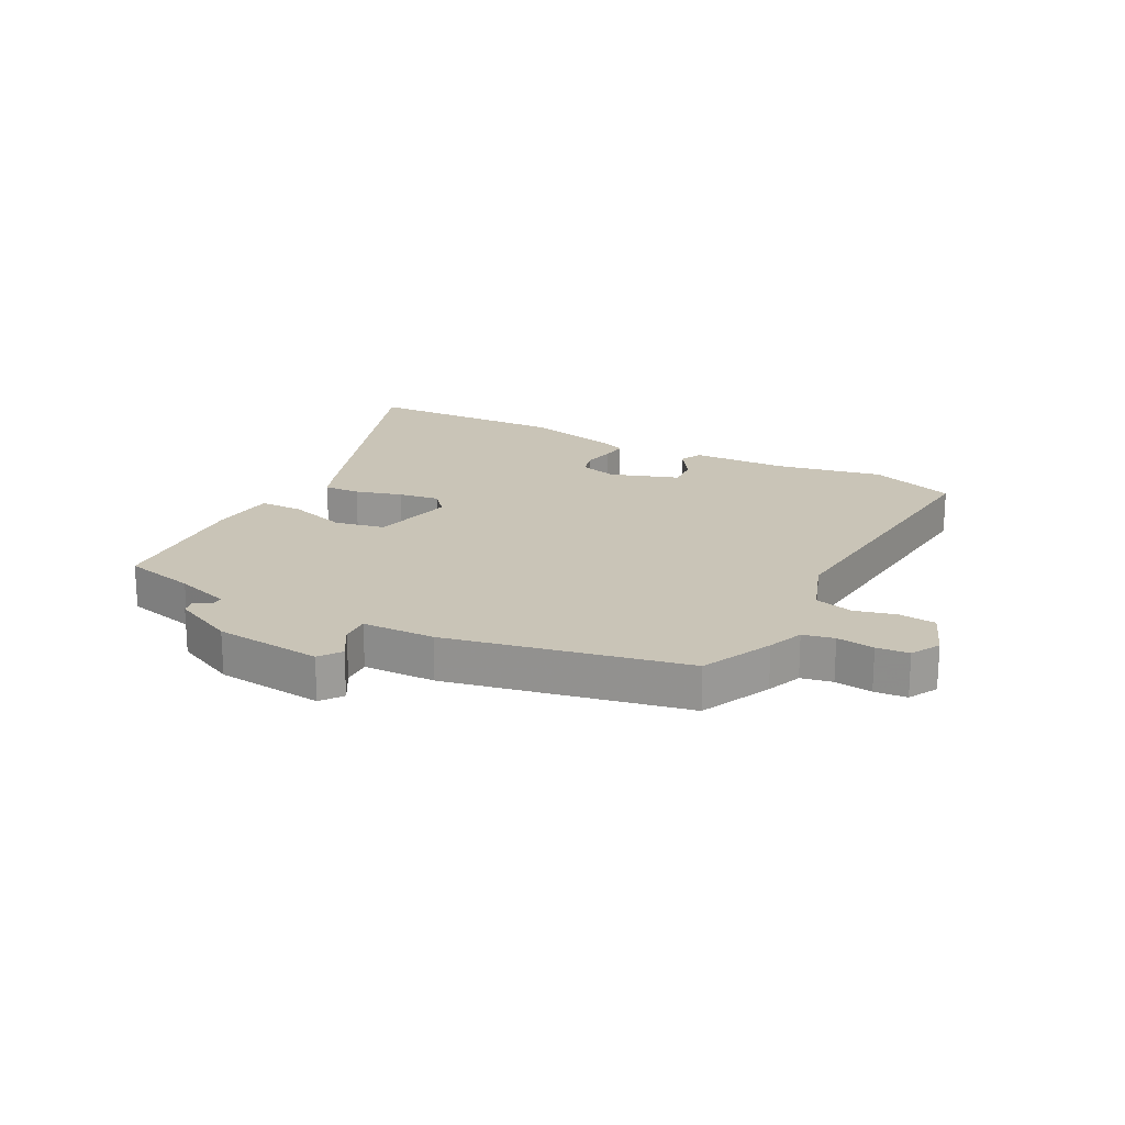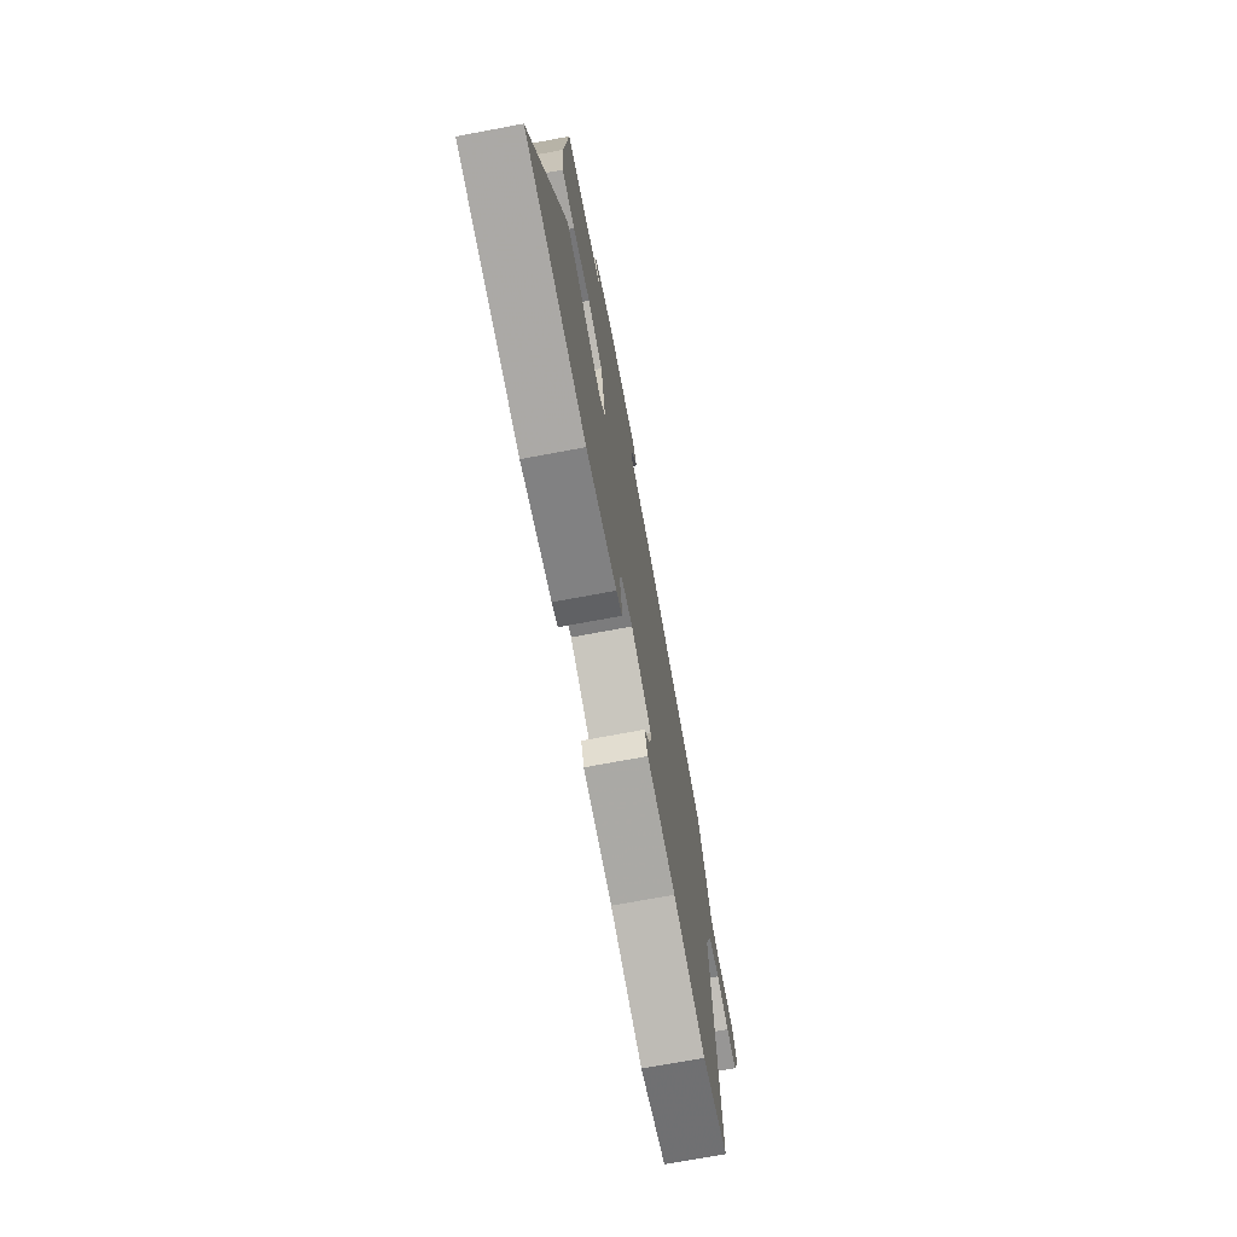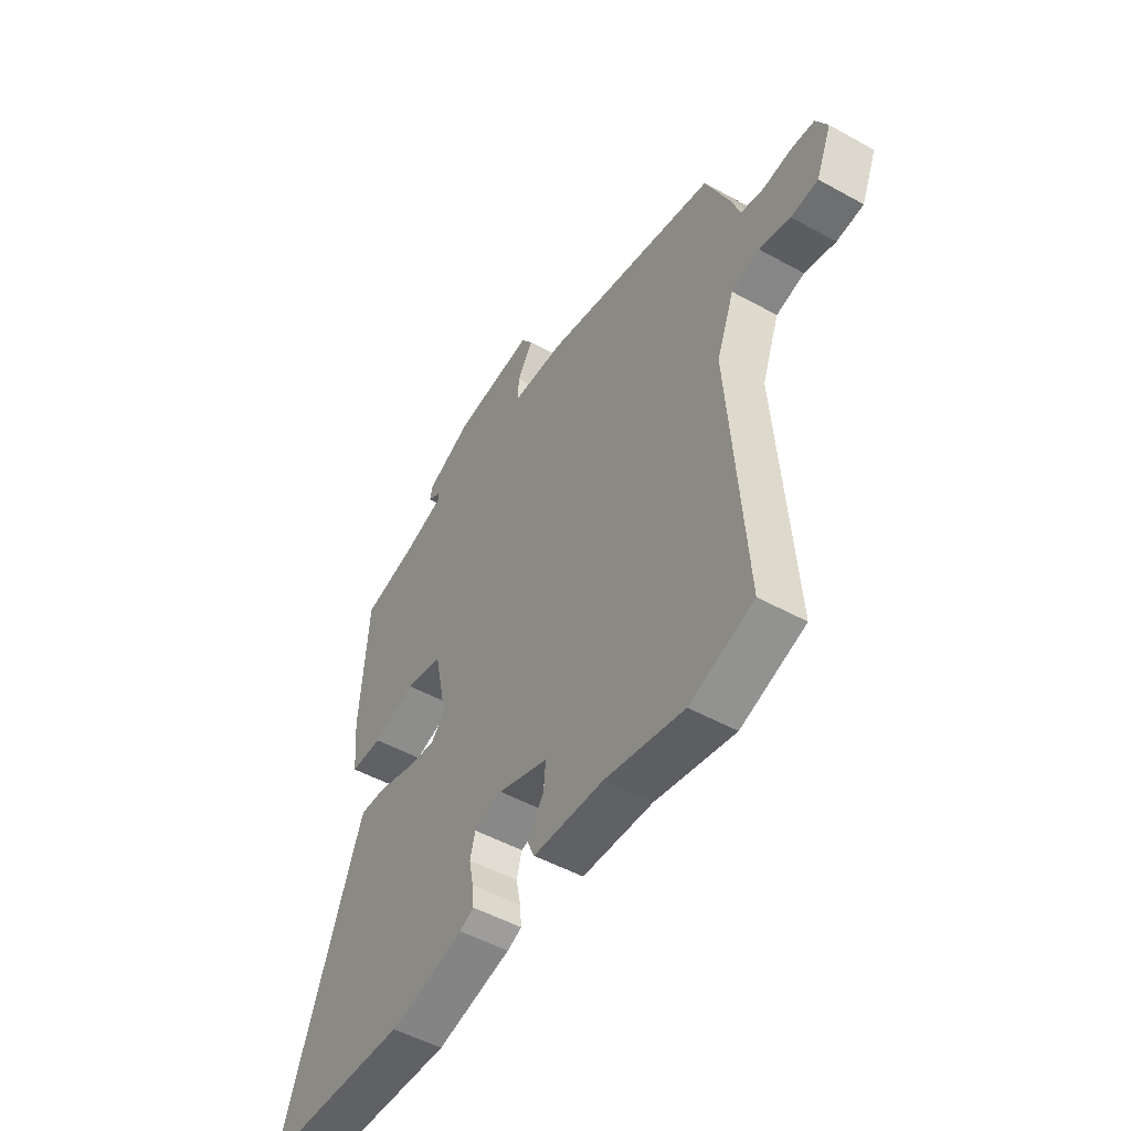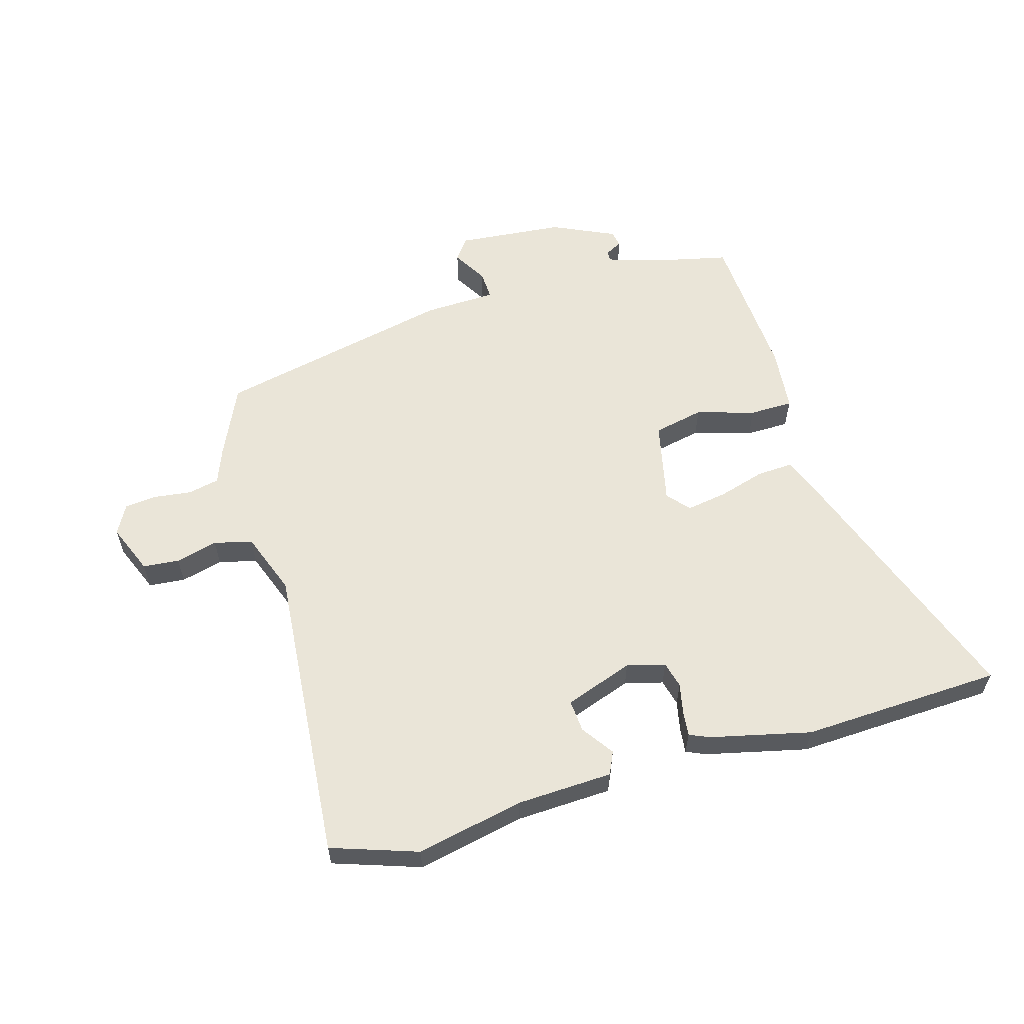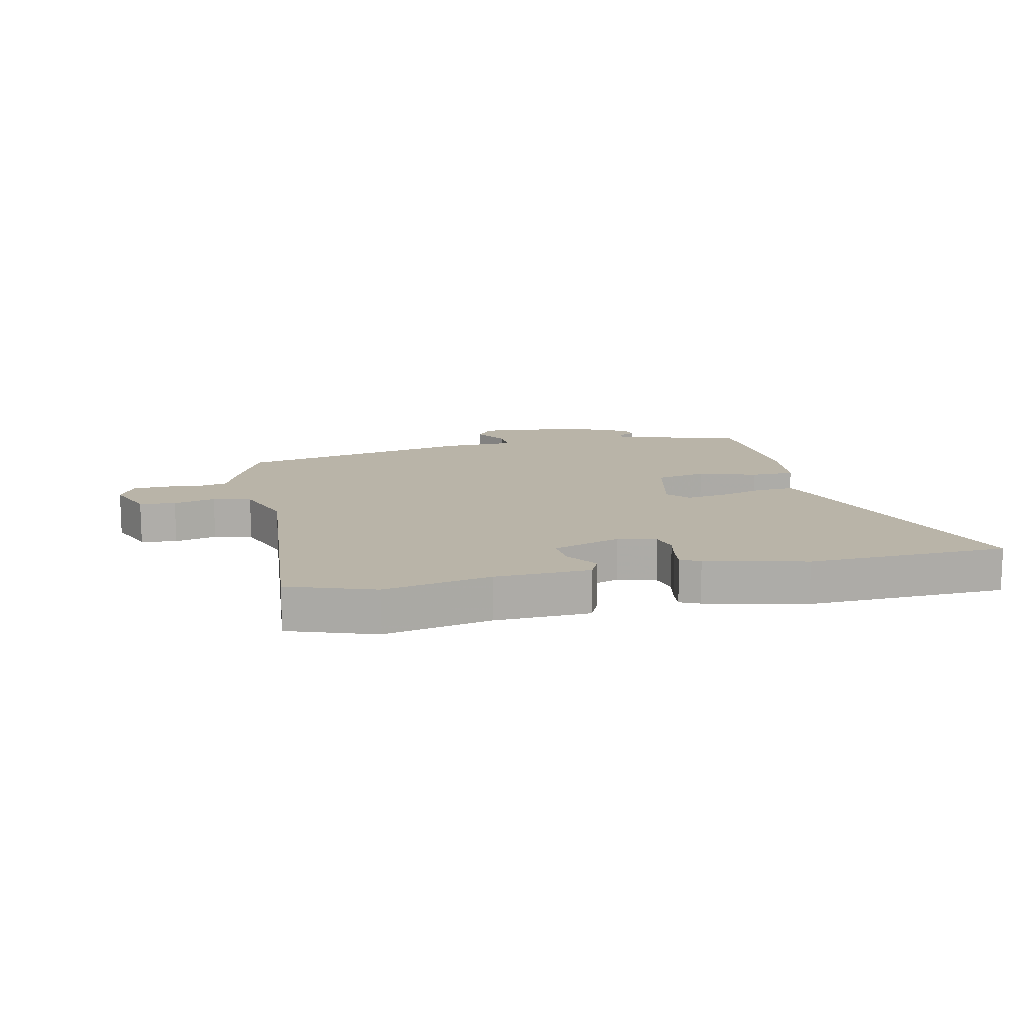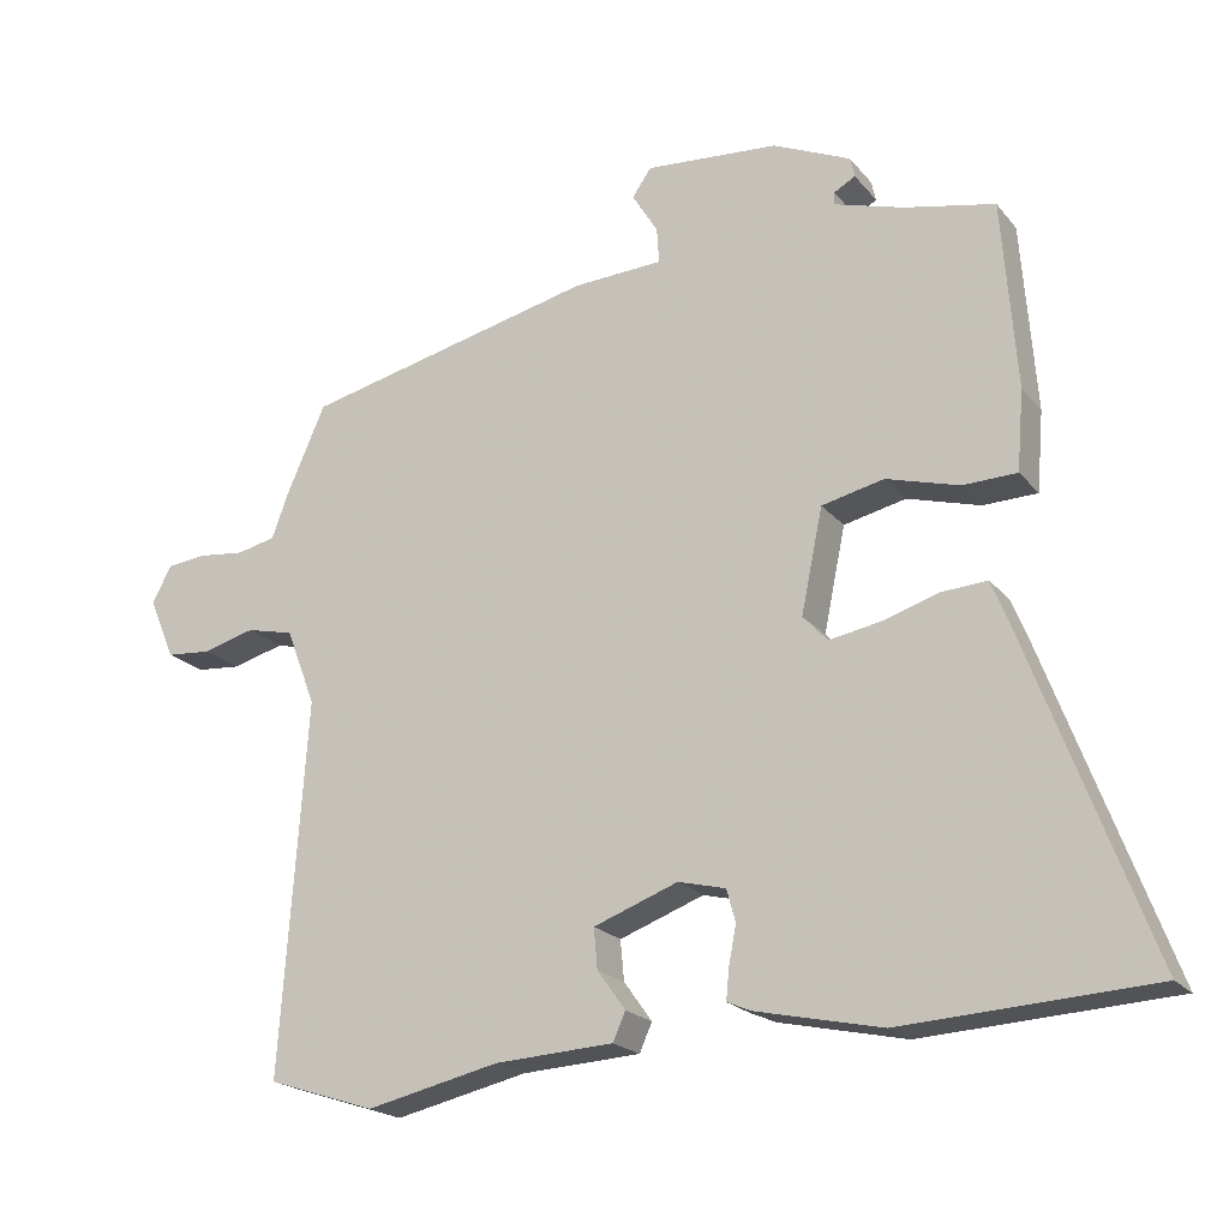
<metadata>
{"format":"obj","ext":"obj","renderer":"f3d","projection":"perspective","resolution":1024,"background":"white","views":[{"elev":19.9,"azim":29.0,"up":"+Y"},{"elev":-72.4,"azim":-79.4,"up":"+Z"},{"elev":-50.4,"azim":58.8,"up":"+Z"},{"elev":58.9,"azim":164.6,"up":"+Y"},{"elev":13.2,"azim":168.7,"up":"+Y"},{"elev":-20.5,"azim":-152.4,"up":"+Z"}]}
</metadata>
<code>
v 0.482 0.07 0.434
v 0.535 0.07 0.314
v 0.557 0.07 0.254
v 0.609 0.07 0.242
v 0.672 0.07 0.249
v 0.726 0.07 0.243
v 0.752 0.07 0.194
v 0.717 0.07 0.111
v 0.656 0.07 0.106
v 0.586 0.07 0.125
v 0.522 0.07 0.11
v 0.482 0.07 0.006
v 0.517 0.07 -0.495
v 0.372 0.07 -0.542
v 0.193 0.07 -0.502
v 0.033 0.07 -0.493
v 0.016 0.07 -0.455
v 0.054 0.07 -0.402
v 0.059 0.07 -0.348
v -0.055 0.07 -0.306
v -0.119 0.07 -0.322
v -0.131 0.07 -0.366
v -0.121 0.07 -0.417
v -0.117 0.07 -0.459
v -0.15 0.07 -0.473
v -0.319 0.07 -0.51
v -0.654 0.07 -0.491
v -0.487 0.07 -0.044
v -0.466 0.07 0.008
v -0.405 0.07 0.004
v -0.327 0.07 -0.02
v -0.259 0.07 -0.032
v -0.226 0.07 0.004
v -0.255 0.07 0.144
v -0.339 0.07 0.163
v -0.437 0.07 0.135
v -0.51 0.07 0.137
v -0.519 0.07 0.245
v -0.5 0.07 0.499
v -0.378 0.07 0.525
v -0.285 0.07 0.553
v -0.285 0.07 0.57
v -0.314 0.07 0.586
v -0.308 0.07 0.613
v -0.203 0.07 0.66
v -0.023 0.07 0.674
v 0.003 0.07 0.637
v -0.032 0.07 0.58
v -0.035 0.07 0.532
v 0.086 0.07 0.526
v 0.482 0 0.434
v 0.535 0 0.314
v 0.557 0 0.254
v 0.609 0 0.242
v 0.672 0 0.249
v 0.726 0 0.243
v 0.752 0 0.194
v 0.717 0 0.111
v 0.656 0 0.106
v 0.586 0 0.125
v 0.522 0 0.11
v 0.482 0 0.006
v 0.517 0 -0.495
v 0.372 0 -0.542
v 0.193 0 -0.502
v 0.033 0 -0.493
v 0.016 0 -0.455
v 0.054 0 -0.402
v 0.059 0 -0.348
v -0.055 0 -0.306
v -0.119 0 -0.322
v -0.131 0 -0.366
v -0.121 0 -0.417
v -0.117 0 -0.459
v -0.15 0 -0.473
v -0.319 0 -0.51
v -0.654 0 -0.491
v -0.487 0 -0.044
v -0.466 0 0.008
v -0.405 0 0.004
v -0.327 0 -0.02
v -0.259 0 -0.032
v -0.226 0 0.004
v -0.255 0 0.144
v -0.339 0 0.163
v -0.437 0 0.135
v -0.51 0 0.137
v -0.519 0 0.245
v -0.5 0 0.499
v -0.378 0 0.525
v -0.285 0 0.553
v -0.285 0 0.57
v -0.314 0 0.586
v -0.308 0 0.613
v -0.203 0 0.66
v -0.023 0 0.674
v 0.003 0 0.637
v -0.032 0 0.58
v -0.035 0 0.532
v 0.086 0 0.526
f 49 50 1 2
f 45 46 47 48
f 45 48 49
f 42 43 44 45
f 41 42 45 49
f 40 41 49 2
f 35 36 37 38
f 34 35 38 39
f 28 29 30 31
f 28 31 32
f 27 28 32
f 26 27 32 33
f 22 23 24 25
f 22 25 26 33
f 15 16 17 18
f 15 18 19
f 12 13 14 15
f 11 12 15 19
f 7 8 9 10
f 7 10 11
f 4 5 6 7
f 3 4 7 11
f 34 39 40 2
f 21 22 33 34
f 20 21 34 2
f 11 19 20
f 2 3 11 20
f 52 51 100 99
f 98 97 96 95
f 99 98 95
f 95 94 93 92
f 99 95 92 91
f 52 99 91 90
f 88 87 86 85
f 89 88 85 84
f 81 80 79 78
f 82 81 78
f 82 78 77
f 83 82 77 76
f 75 74 73 72
f 83 76 75 72
f 68 67 66 65
f 69 68 65
f 65 64 63 62
f 69 65 62 61
f 60 59 58 57
f 61 60 57
f 57 56 55 54
f 61 57 54 53
f 52 90 89 84
f 84 83 72 71
f 52 84 71 70
f 70 69 61
f 70 61 53 52
f 1 51 52 2
f 2 52 53 3
f 3 53 54 4
f 4 54 55 5
f 5 55 56 6
f 6 56 57 7
f 7 57 58 8
f 8 58 59 9
f 9 59 60 10
f 10 60 61 11
f 11 61 62 12
f 12 62 63 13
f 13 63 64 14
f 14 64 65 15
f 15 65 66 16
f 16 66 67 17
f 17 67 68 18
f 18 68 69 19
f 19 69 70 20
f 20 70 71 21
f 21 71 72 22
f 22 72 73 23
f 23 73 74 24
f 24 74 75 25
f 25 75 76 26
f 26 76 77 27
f 27 77 78 28
f 28 78 79 29
f 29 79 80 30
f 30 80 81 31
f 31 81 82 32
f 32 82 83 33
f 33 83 84 34
f 34 84 85 35
f 35 85 86 36
f 36 86 87 37
f 37 87 88 38
f 38 88 89 39
f 39 89 90 40
f 40 90 91 41
f 41 91 92 42
f 42 92 93 43
f 43 93 94 44
f 44 94 95 45
f 45 95 96 46
f 46 96 97 47
f 47 97 98 48
f 48 98 99 49
f 49 99 100 50
f 50 100 51 1

</code>
